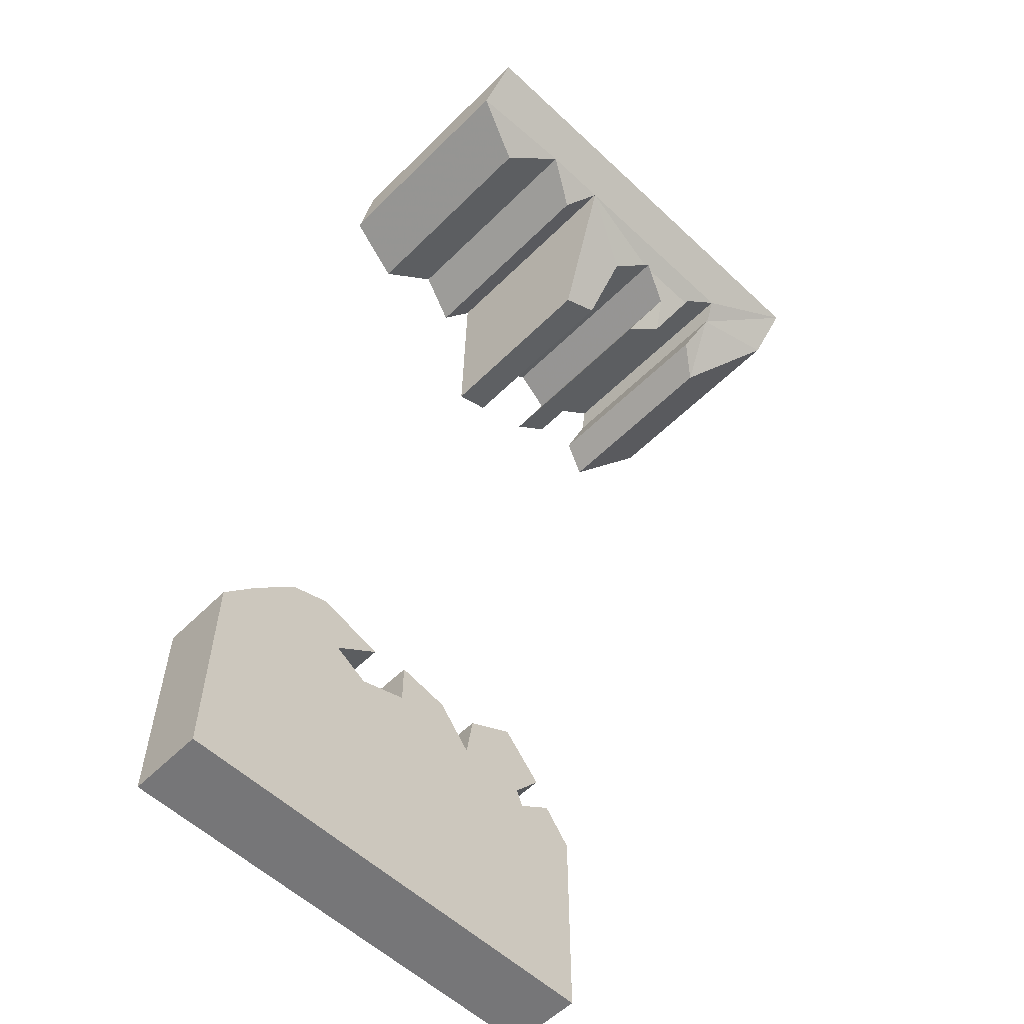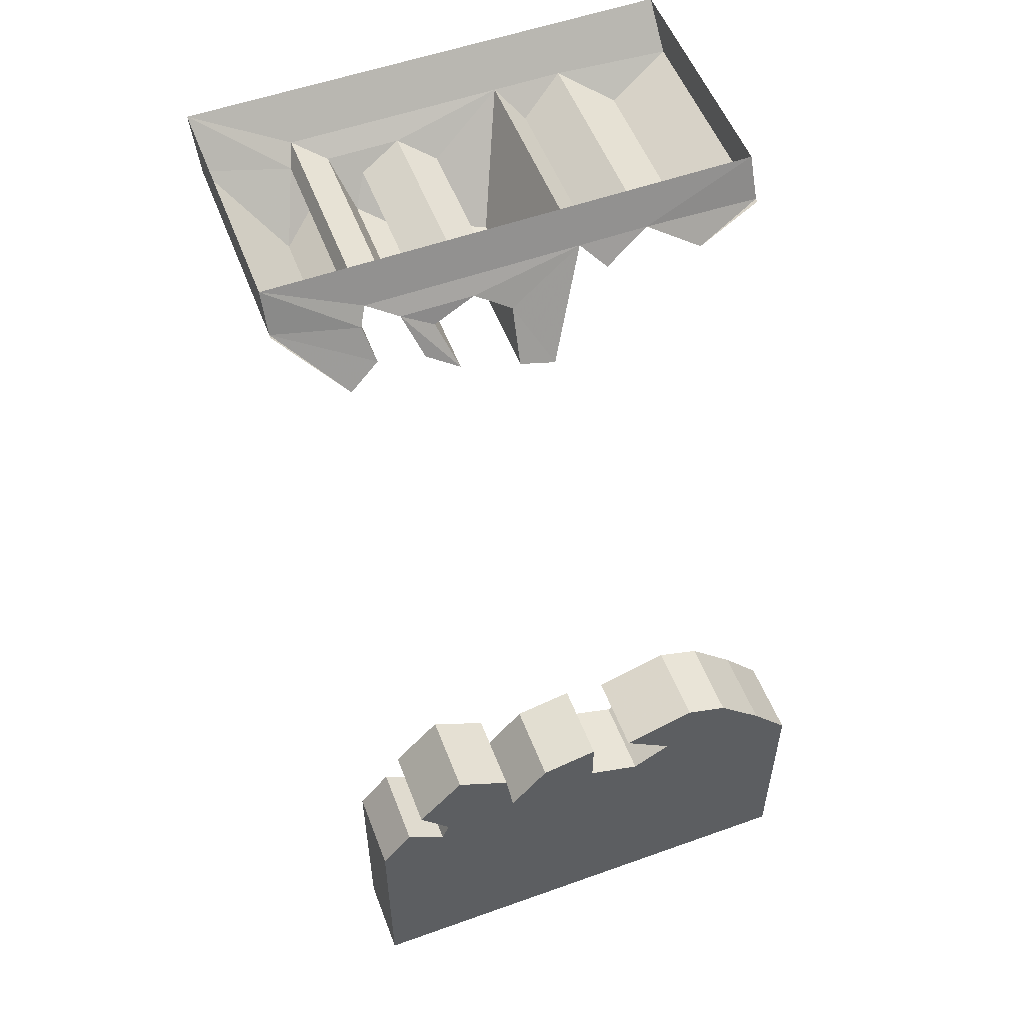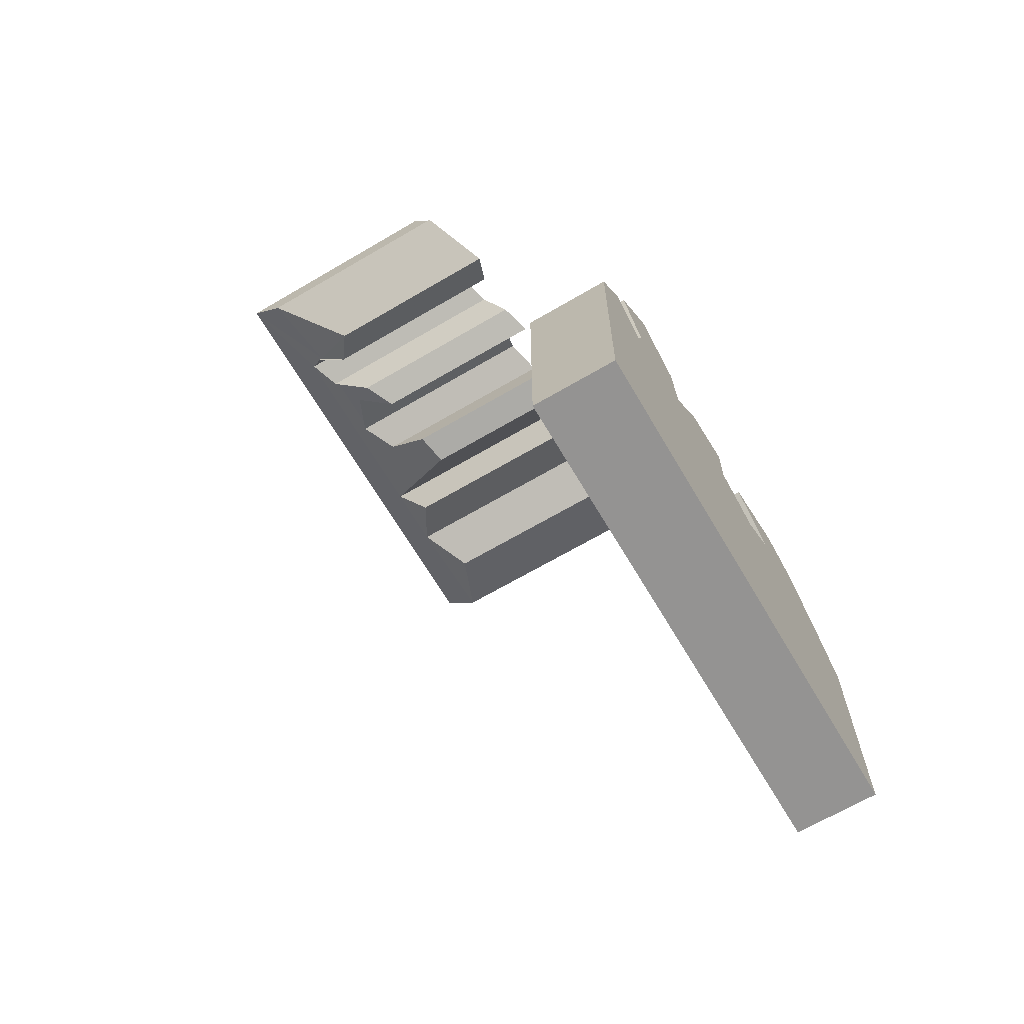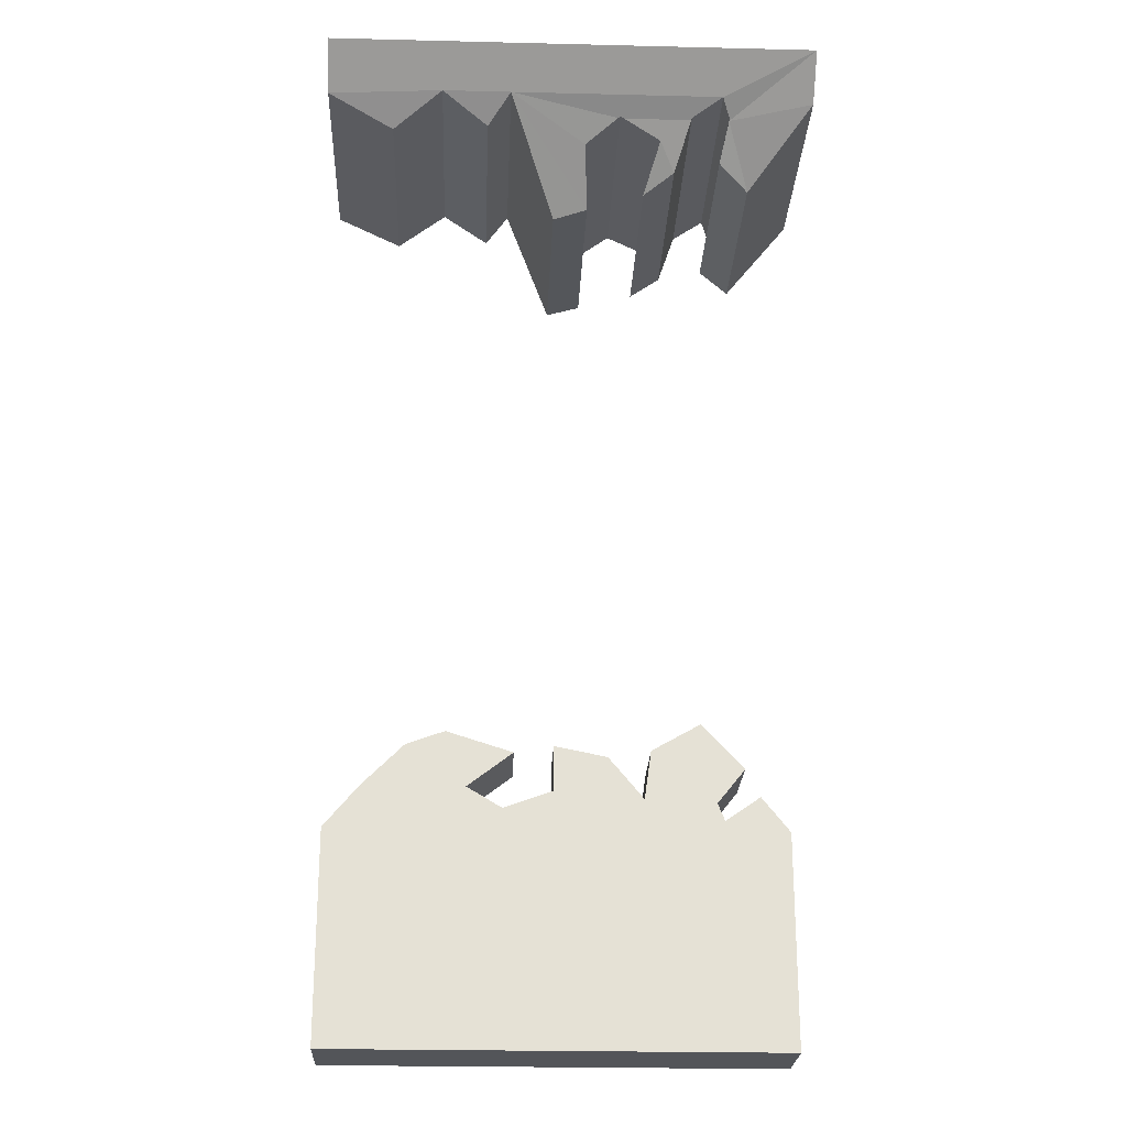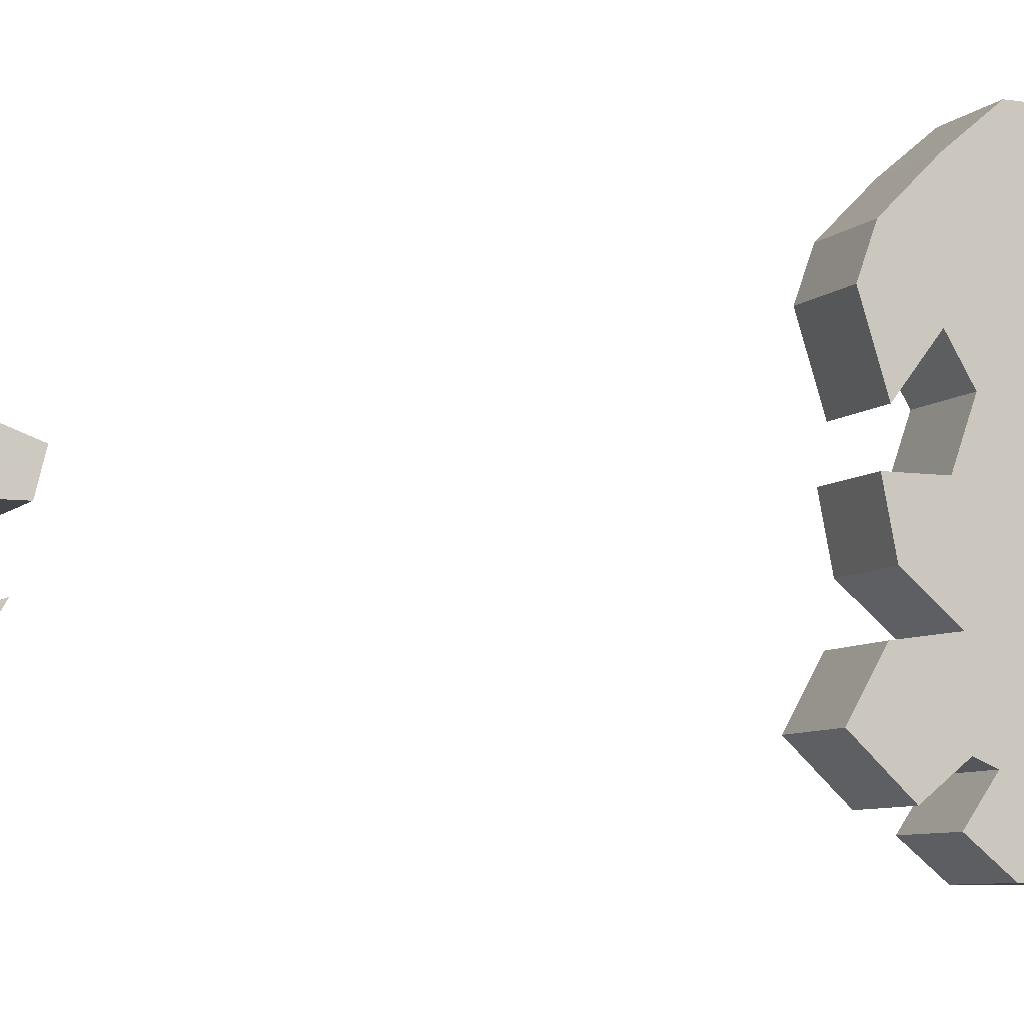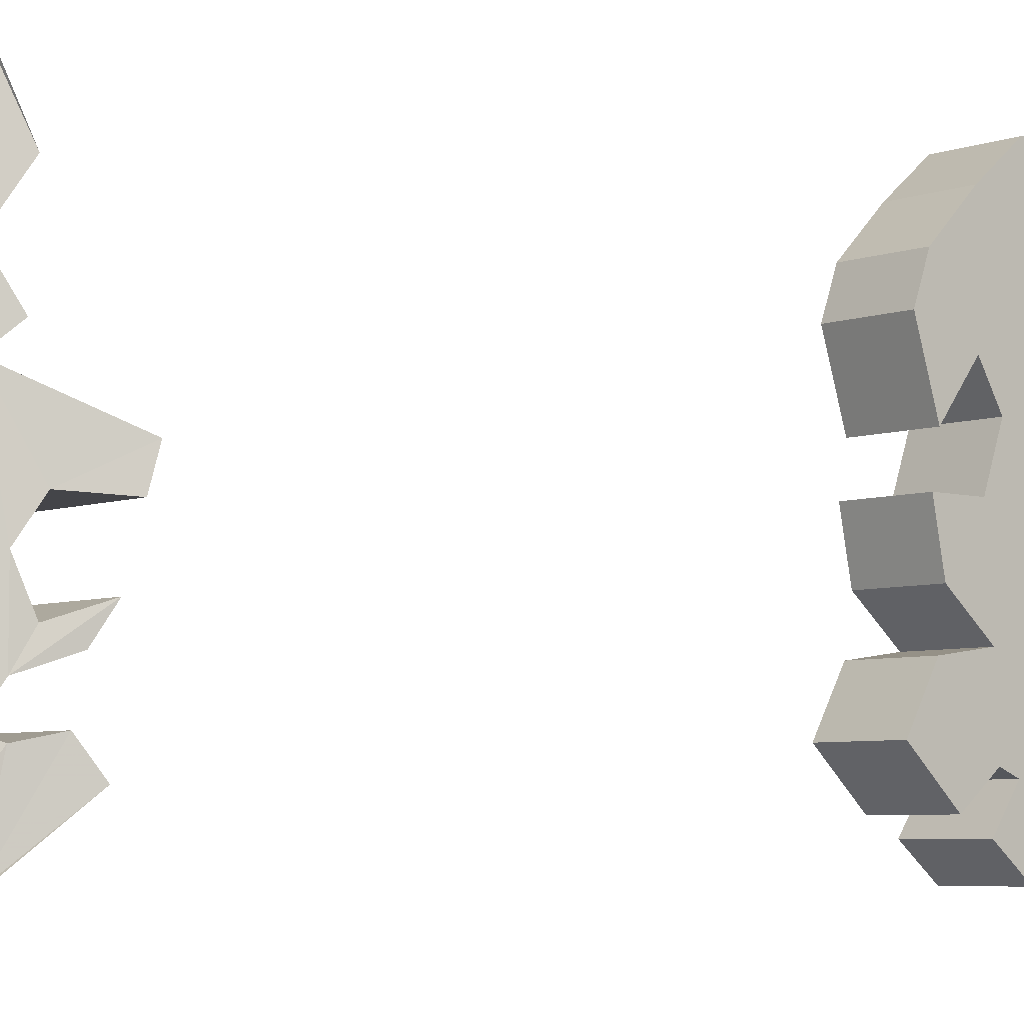
<metadata>
{"format":"obj","ext":"obj","renderer":"f3d","projection":"perspective","resolution":1024,"background":"white","views":[{"elev":-56.9,"azim":45.7,"up":"+Y"},{"elev":54.1,"azim":-110.8,"up":"+Y"},{"elev":-66.8,"azim":-149.5,"up":"+Y"},{"elev":-24.3,"azim":87.7,"up":"+Y"},{"elev":-7.2,"azim":-113.7,"up":"+Z"},{"elev":-5.6,"azim":-131.5,"up":"+Z"}]}
</metadata>
<code>
v -0.3359 -1.875 0.5
v -0.3359 -1.875 -0.5
v -0.3359 -1.57 0.03906
v -0.3359 -1.406 0.5
v -0.5 -1.875 0.5
v -0.5 -1.875 -0.5
v -0.5 -1.406 -0.5
v -0.3359 -1.406 -0.5
v -0.3359 -1.383 -0.3594
v -0.3359 -1.336 -0.1875
v -0.3359 -1.32 0.007812
v -0.3359 -1.359 0.1172
v -0.3359 -1.312 0.1953
v -0.3359 -1.312 0.4219
v -0.5 -1.406 0.5
v -0.5 -1.57 0.03906
v -0.03906 -0.07812 0.5
v 0.4219 -0.07812 0.5
v 0.5 0 0.5
v 0 0 0.5
v -0.03906 -0.07031 0.2656
v -0.07812 -0.125 0.3672
v 0.4297 -0.07031 0.2656
v 0.3672 -0.125 0.3672
v -0.04688 -0.07812 0.5
v 0 0 -0.5
v 0.5 0 -0.5
v 0.4219 -0.07812 -0.5
v -0.03906 -0.07812 -0.5
v -0.0625 -0.1016 -0.3281
v -0.03906 -0.07031 -0.3125
v -0.03906 -0.07031 0.125
v -0.07031 -0.1172 0.1719
v 0.375 -0.1172 0.1719
v 0.4297 -0.07031 0.125
v -0.5 -1.328 -0.4375
v -0.3359 -1.328 -0.4375
v -0.5 -1.383 -0.3594
v -0.5 -1.344 -0.3438
v -0.3359 -1.344 -0.3438
v -0.3359 -1.227 -0.2031
v -0.5 -1.336 -0.1875
v -0.5 -1.242 -0.1094
v -0.3359 -1.242 -0.1094
v -0.3359 -1.219 0.007812
v -0.5 -1.219 0.007812
v -0.5 -1.32 0.007812
v -0.5 -1.359 0.1172
v -0.5 -1.312 0.1953
v -0.3359 -1.234 0.09375
v -0.3359 -1.188 0.2422
v -0.3359 -1.219 0.3281
v -0.5 -1.219 0.3281
v -0.5 -1.312 0.4219
v -0.5 -1.266 -0.4062
v -0.3359 -1.266 -0.4062
v -0.3359 -1.164 -0.3125
v -0.5 -1.227 -0.2031
v -0.5 -1.164 -0.3125
v -0.5 -1.234 0.09375
v -0.5 -1.188 0.2422
v 0.2812 -0.2031 -0.375
v -0.125 -0.2031 -0.375
v -0.04688 -0.07812 -0.5
v 0.3281 -0.1641 -0.3125
v -0.1016 -0.1641 -0.3125
v 0.3984 -0.1016 -0.3281
v 0.4297 -0.07031 -0.3125
v -0.0625 -0.1016 -0.25
v -0.0625 -0.1016 -0.1016
v -0.08594 -0.1406 -0.03125
v -0.1562 -0.25 0.03125
v 0.2344 -0.25 0.03125
v 0.3984 -0.1016 -0.25
v -0.1094 -0.1797 -0.2188
v -0.1328 -0.2109 -0.1562
v -0.07812 -0.1328 -0.1875
v 0.3594 -0.1328 -0.1875
v 0.3984 -0.1016 -0.1016
v 0.3516 -0.1406 -0.03125
v -0.1484 -0.2344 -0.03906
v 0.25 -0.2344 -0.03906
v 0.3906 -0.1016 -0.1016
v 0.3125 -0.1797 -0.2188
v 0.2734 -0.2109 -0.1562
v 0.3906 -0.1016 -0.25
v 0.3906 -0.1016 -0.3281
v -0.03906 -0.5 0.5
v -0.03906 -0.5 -0.5
v -0.3359 -1 0.5
v -0.3125 -0.5 0.5
v -0.5 -1 0.5
v -0.5 -1 -0.5
v -0.3359 -1.875 0.5
v -0.3359 -1.875 0.5
f 1 2 2
f 1 2 1
f 5 6 6
f 5 6 5
f 1 2 3
f 1 3 4
f 2 8 3
f 3 8 9
f 3 9 10
f 3 10 11
f 3 11 12
f 3 12 4
f 4 12 13
f 4 13 14
f 5 15 16
f 5 16 6
f 17 20 21
f 17 21 22
f 26 29 30
f 26 30 31
f 26 31 20
f 20 31 32
f 20 32 21
f 21 32 33
f 23 34 35
f 23 35 19
f 23 19 18
f 23 18 24
f 8 37 9
f 9 40 10
f 10 40 41
f 10 44 45
f 10 45 11
f 13 50 51
f 13 51 52
f 13 52 14
f 15 54 49
f 15 49 48
f 15 48 16
f 16 48 47
f 16 47 42
f 16 42 38
f 16 38 7
f 16 7 6
f 38 36 7
f 40 56 41
f 41 56 57
f 42 58 39
f 42 39 38
f 58 59 39
f 39 59 55
f 53 61 60
f 53 60 49
f 53 49 54
f 63 66 29
f 29 66 30
f 31 69 70
f 31 70 32
f 32 70 71
f 32 71 72
f 69 75 76
f 69 76 77
f 69 77 70
f 71 81 72
f 73 82 35
f 35 82 80
f 35 80 83
f 35 83 68
f 35 68 27
f 35 27 19
f 78 85 84
f 78 84 86
f 78 86 83
f 83 86 68
f 27 87 28
f 28 87 62
f 62 87 65
f 27 68 87
f 47 46 43
f 47 43 42
f 1 4 5
f 1 5 6
f 1 6 2
f 2 6 7
f 2 7 8
f 4 14 15
f 4 15 5
f 17 18 19
f 17 19 20
f 22 21 23
f 22 23 24
f 22 24 18
f 22 18 25
f 26 27 28
f 26 28 29
f 21 33 23
f 23 33 34
f 7 36 37
f 7 37 8
f 9 37 38
f 9 38 39
f 9 39 40
f 10 41 42
f 10 42 43
f 10 43 44
f 11 45 46
f 11 46 47
f 11 47 48
f 11 48 12
f 12 48 49
f 12 49 13
f 13 49 50
f 14 52 53
f 14 53 54
f 14 54 15
f 37 36 38
f 40 39 55
f 40 55 56
f 41 57 58
f 41 58 42
f 56 55 59
f 56 59 57
f 57 59 58
f 44 43 46
f 44 46 45
f 50 49 60
f 50 60 61
f 50 61 51
f 51 61 52
f 52 61 53
f 28 62 63
f 28 63 64
f 62 65 66
f 62 66 63
f 30 66 65
f 30 65 67
f 30 67 31
f 31 67 68
f 31 68 69
f 32 72 73
f 32 73 35
f 32 35 33
f 33 35 34
f 68 74 69
f 69 74 75
f 70 77 78
f 70 78 79
f 70 79 71
f 71 79 80
f 71 80 81
f 72 81 82
f 72 82 73
f 74 84 75
f 75 84 76
f 76 84 85
f 76 85 77
f 77 85 78
f 80 82 81

</code>
